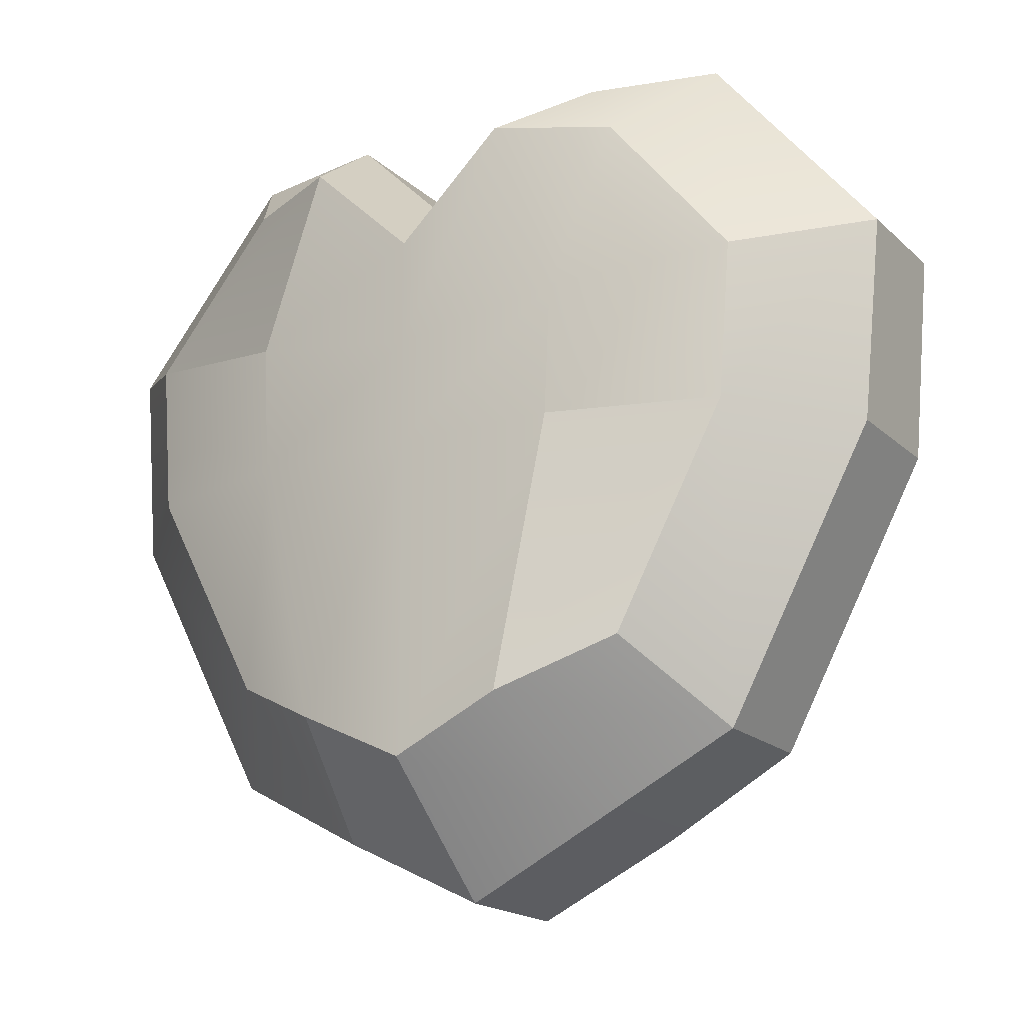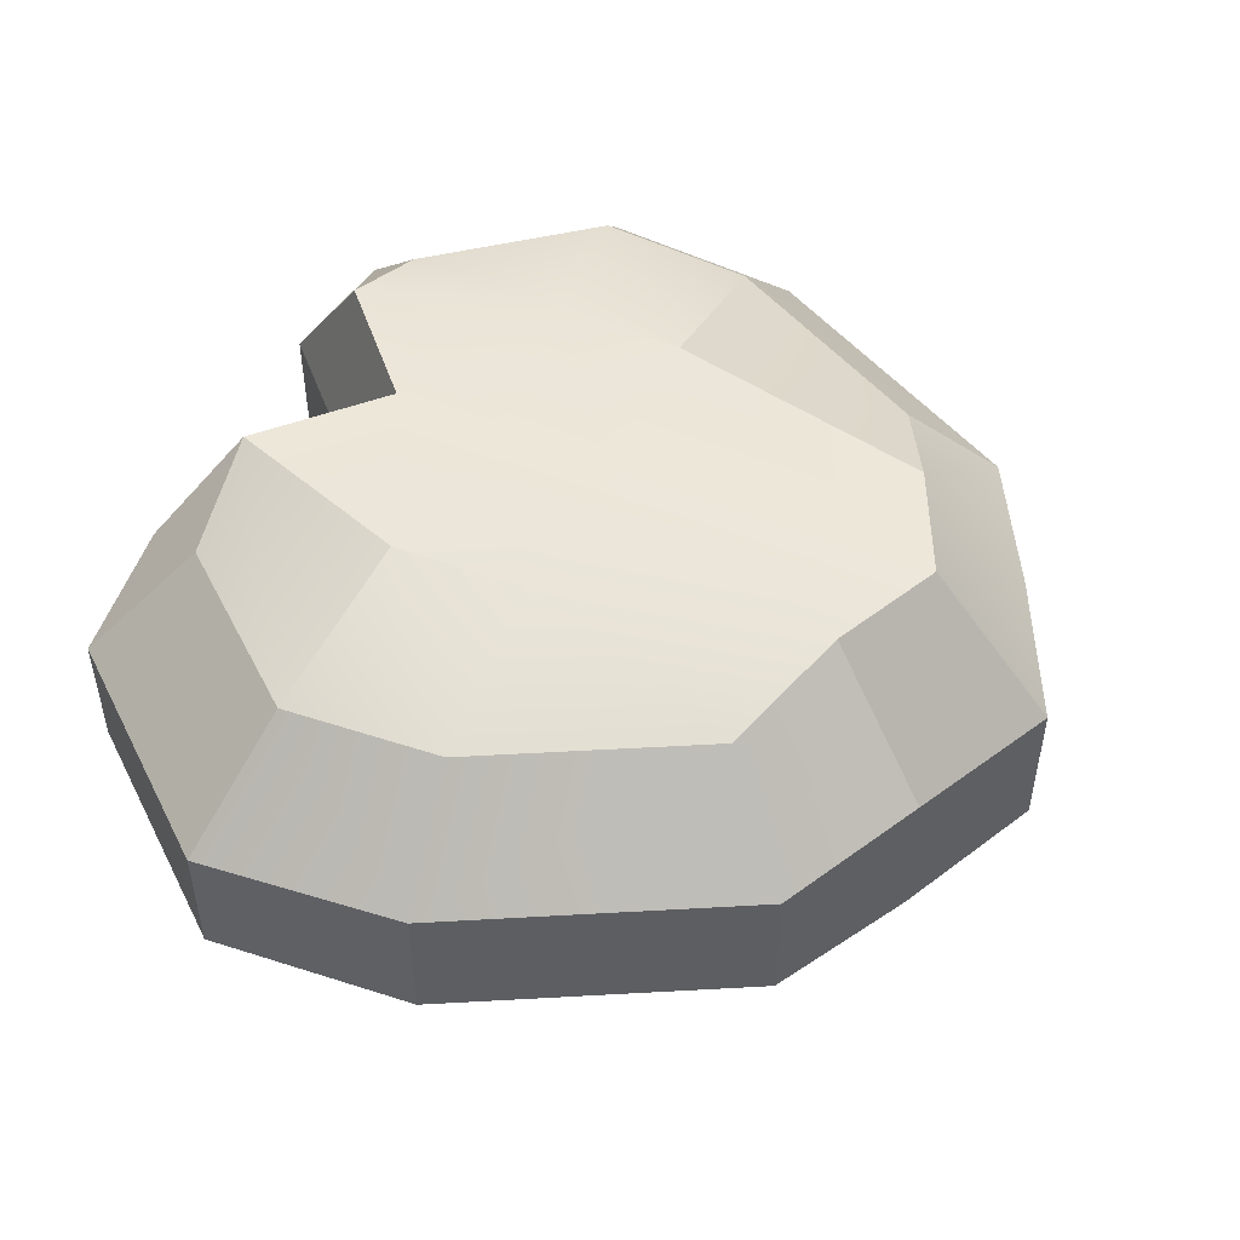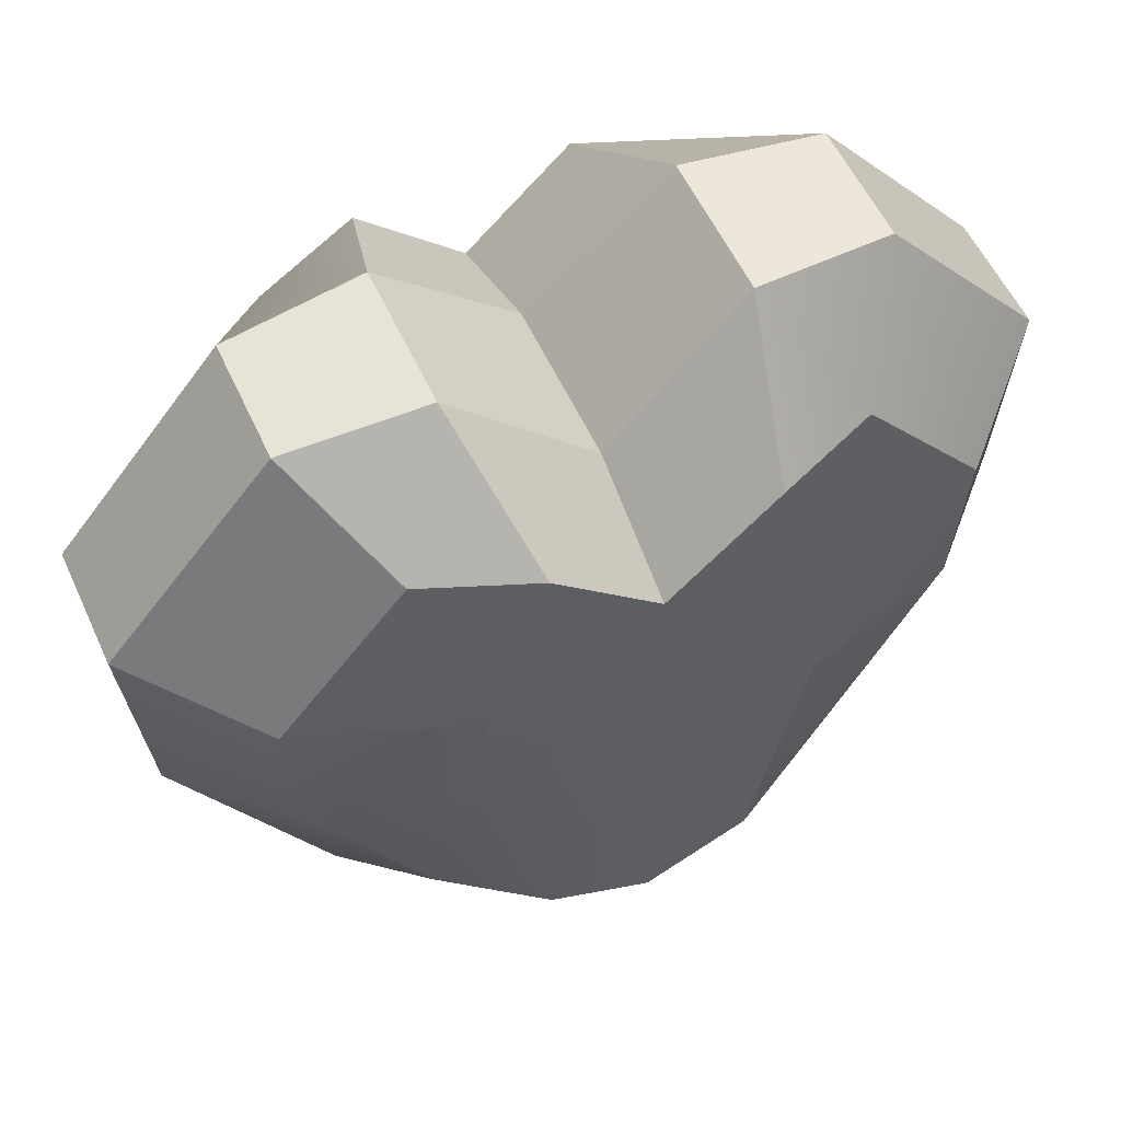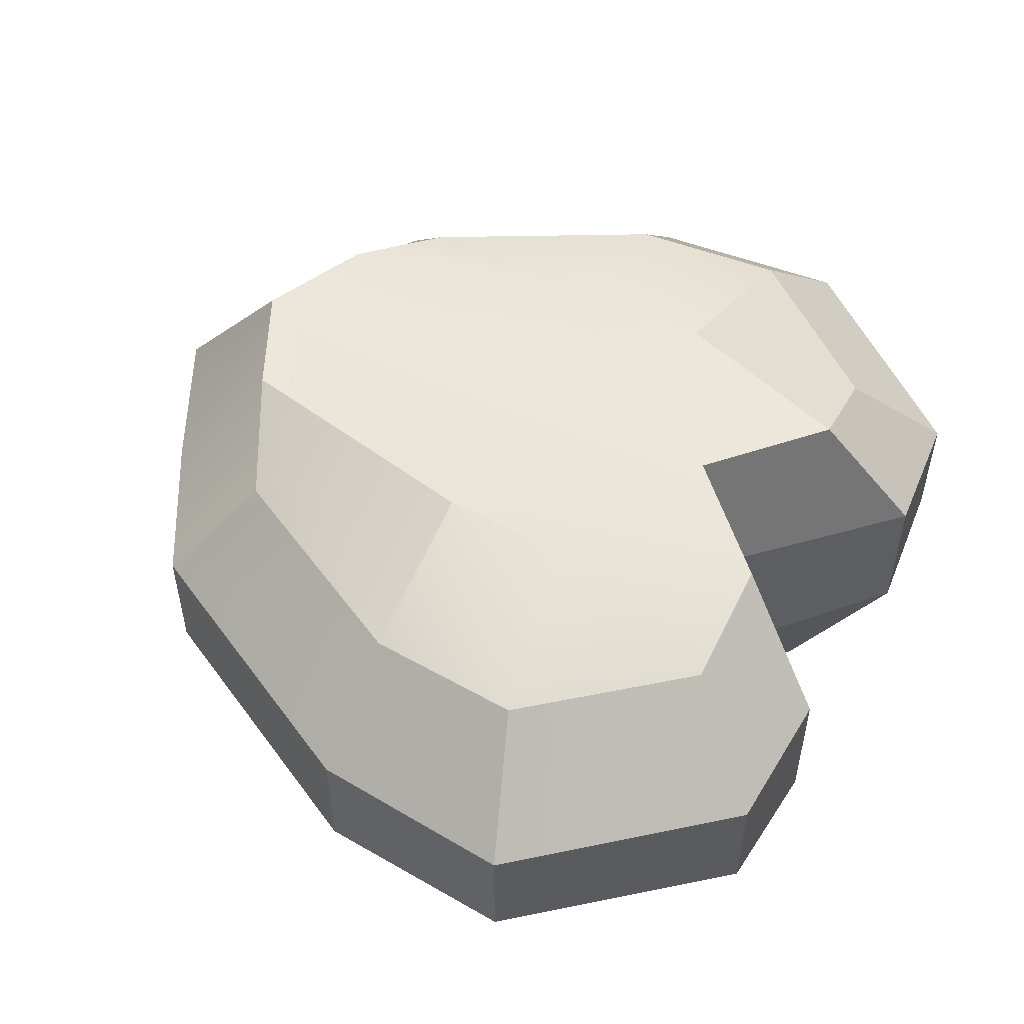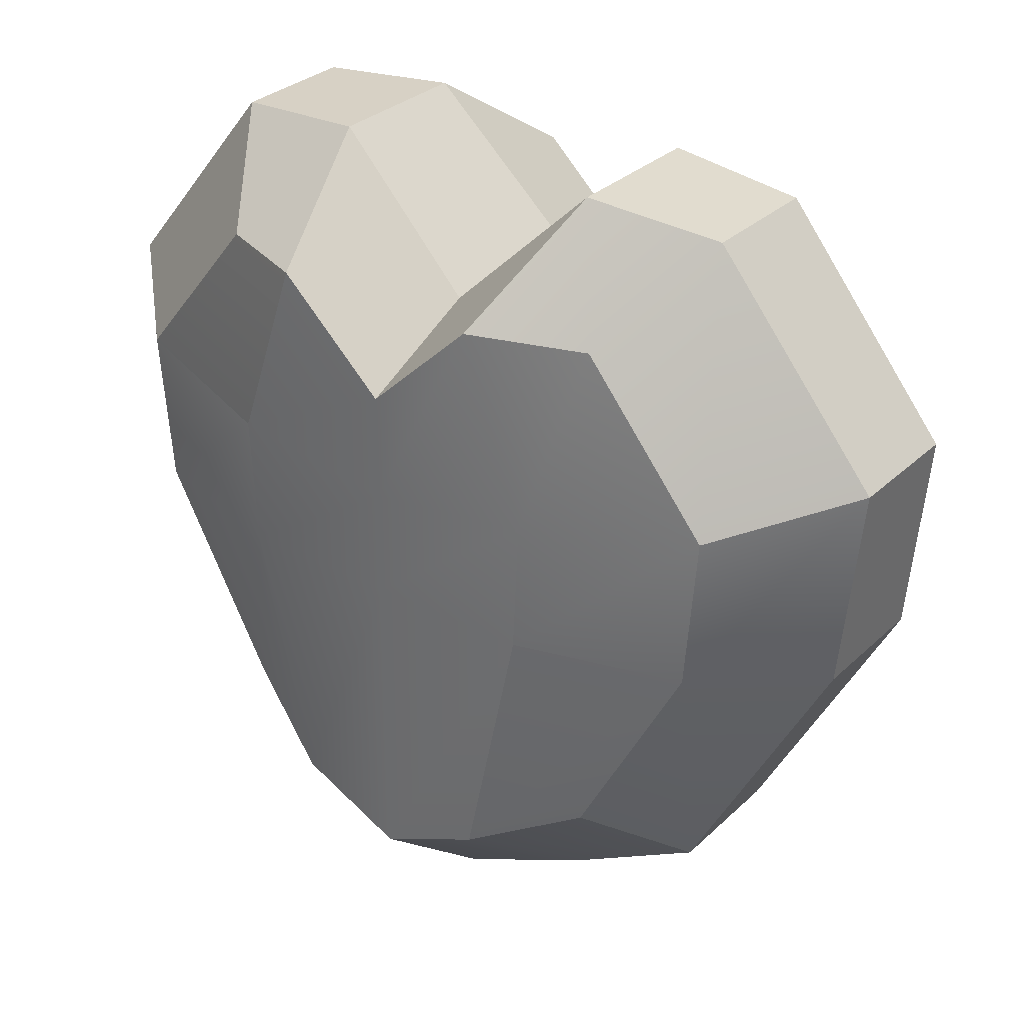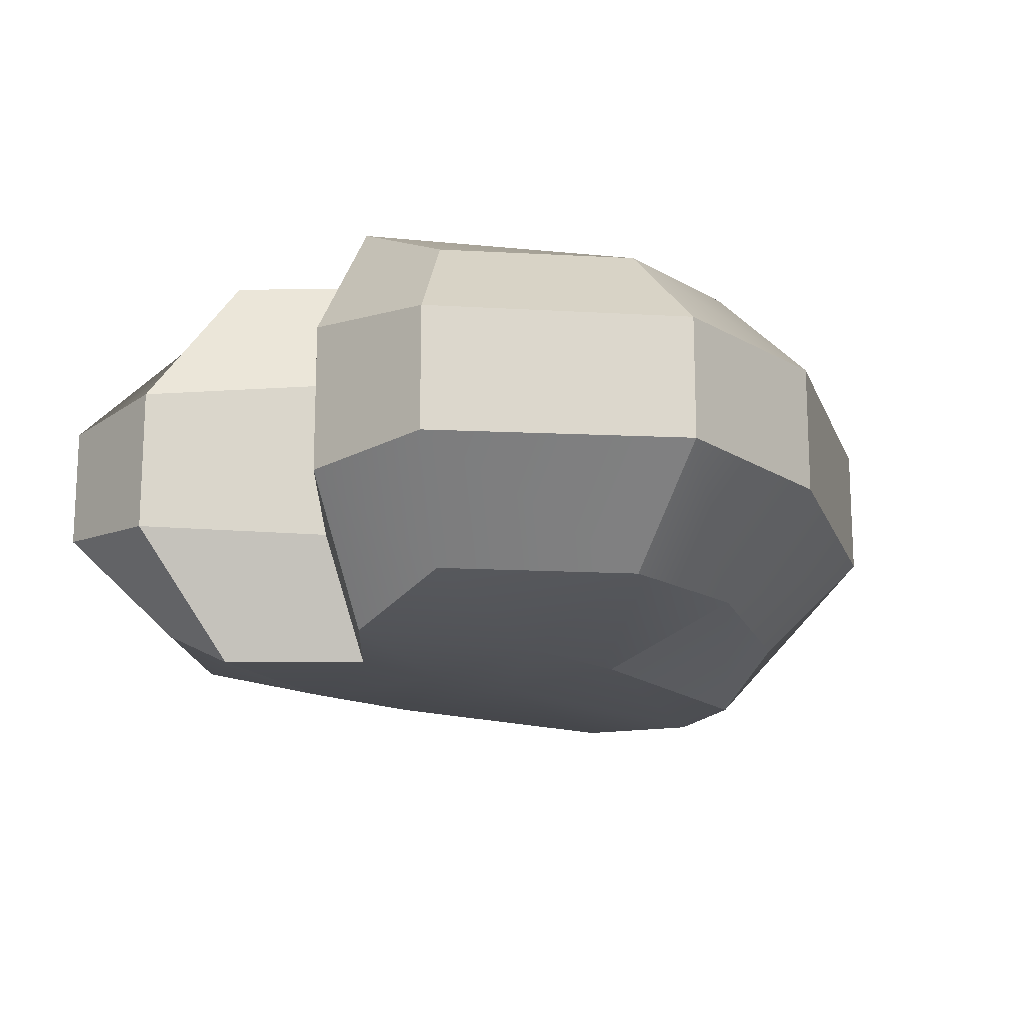
<metadata>
{"format":"obj","ext":"obj","renderer":"f3d","projection":"perspective","resolution":1024,"background":"white","views":[{"elev":-18.0,"azim":30.8,"up":"+Y"},{"elev":49.9,"azim":-65.6,"up":"+Z"},{"elev":56.5,"azim":155.5,"up":"+Y"},{"elev":52.5,"azim":116.8,"up":"+Z"},{"elev":30.9,"azim":37.2,"up":"+Y"},{"elev":-16.3,"azim":-135.5,"up":"+Z"}]}
</metadata>
<code>
o Mesh
v -0.5016 -0.4516 -0.3938
v 0.5016 -0.4516 -0.3938
v 0.5016 -0.4516 0.3938
v -0.5016 -0.4516 0.3938
v -0.5016 0.776 -0.3938
v 0.5016 0.776 -0.3938
v 0.5016 0.776 0.3938
v -0.5016 0.776 0.3938
v 0 -0.6892 -0.5016
v 0 -0.6892 0.5016
v 0 0.5516 -0.5016
v 0 0.5516 0.5016
v 0.7674 0.05 -0.3938
v 0.7674 0.05 0.3938
v -0.7674 0.05 0.3938
v -0.7674 0.05 -0.3938
v 0 0.05 -0.5016
v 0 0.05 0.5016
v 0 0.3008 -0.5016
v -0.7963 0.413 -0.3938
v 0.7963 0.413 -0.3938
v -0.7963 0.413 0.3938
v 0 0.3008 0.5016
v 0.7963 0.413 0.3938
v 0.3837 0.05 -0.5016
v 0.2508 -0.5704 -0.5016
v 0.2508 -0.5704 0.5016
v 0.3837 0.05 0.5016
v 0.2508 0.7892 -0.5016
v 0.2508 0.7892 0.5016
v 0.3982 0.3569 -0.5016
v 0.3982 0.3569 0.5016
v -0.3837 0.05 -0.5016
v -0.2508 -0.5704 -0.5016
v -0.2508 -0.5704 0.5016
v -0.3837 0.05 0.5016
v -0.2508 0.7892 -0.5016
v -0.2508 0.7892 0.5016
v -0.3982 0.3569 -0.5016
v -0.3982 0.3569 0.5016
v 0 -0.9712 0.1655
v 0 -0.9712 -0.1655
v -0.6599 -0.6344 -0.1525
v -0.6599 -0.6344 0.1525
v 0.6599 -0.6344 0.1525
v 0.6599 -0.6344 -0.1525
v -0.6633 0.985 0.1473
v -0.6633 0.985 -0.1473
v 0 0.6838 -0.198
v 0 0.6838 0.198
v 0.6633 0.985 -0.1473
v 0.6633 0.985 0.1473
v 1.01 0.02544 -0.152
v 1.01 0.02544 0.152
v -1.01 0.02544 0.152
v -1.01 0.02544 -0.152
v 1.056 0.5059 -0.1448
v 1.056 0.5059 0.1448
v -1.056 0.5059 -0.1448
v -1.056 0.5059 0.1448
v 0.3357 -0.8068 -0.1718
v 0.3357 -0.8068 0.1718
v 0.335 1.011 -0.1747
v 0.335 1.011 0.1747
v -0.3357 -0.8068 -0.1718
v -0.3357 -0.8068 0.1718
v -0.335 1.011 -0.1747
v -0.335 1.011 0.1747
g Default
f 26 9 17 25
f 25 13 2 26
f 28 18 10 27
f 27 3 14 28
f 31 19 11 29
f 29 6 21 31
f 25 17 19 31
f 31 21 13 25
f 30 12 23 32
f 32 24 7 30
f 32 23 18 28
f 28 14 24 32
f 34 1 16 33
f 33 17 9 34
f 36 15 4 35
f 35 10 18 36
f 39 20 5 37
f 37 11 19 39
f 33 16 20 39
f 39 19 17 33
f 38 8 22 40
f 40 23 12 38
f 40 22 15 36
f 36 18 23 40
f 49 67 68 50
f 45 62 61 46
f 67 48 47 68
f 44 55 56 43
f 62 41 42 61
f 58 54 53 57
f 52 58 57 51
f 43 65 66 44
f 48 59 60 47
f 55 60 59 56
f 41 66 65 42
f 64 52 51 63
f 63 49 50 64
f 54 45 46 53
f 2 13 53 46
f 14 3 45 54
f 16 1 43 56
f 4 15 55 44
f 6 51 57 21
f 53 13 21 57
f 52 7 24 58
f 14 54 58 24
f 48 5 20 59
f 16 56 59 20
f 8 47 60 22
f 55 15 22 60
f 42 9 26 61
f 2 46 61 26
f 10 41 62 27
f 45 3 27 62
f 11 49 63 29
f 51 6 29 63
f 50 12 30 64
f 7 52 64 30
f 43 1 34 65
f 9 42 65 34
f 4 44 66 35
f 41 10 35 66
f 5 48 67 37
f 49 11 37 67
f 47 8 38 68
f 12 50 68 38

</code>
